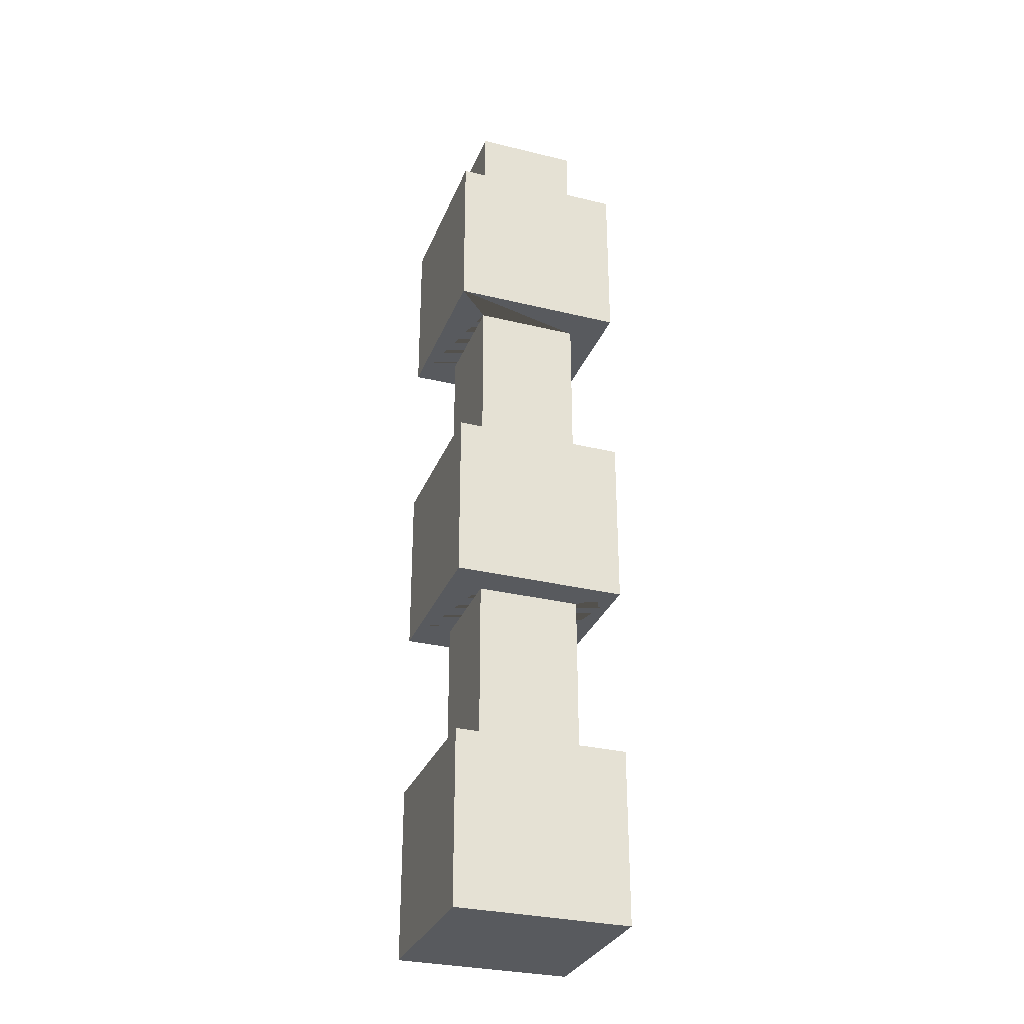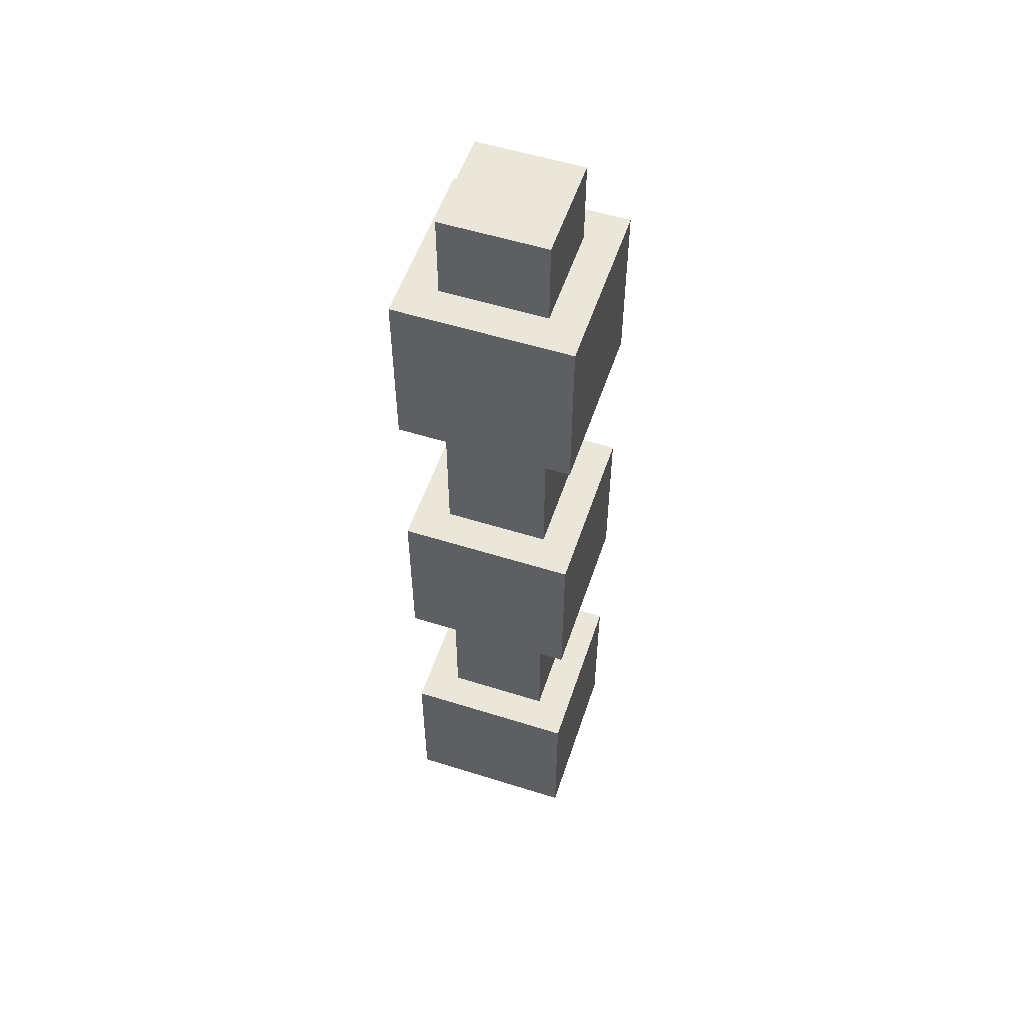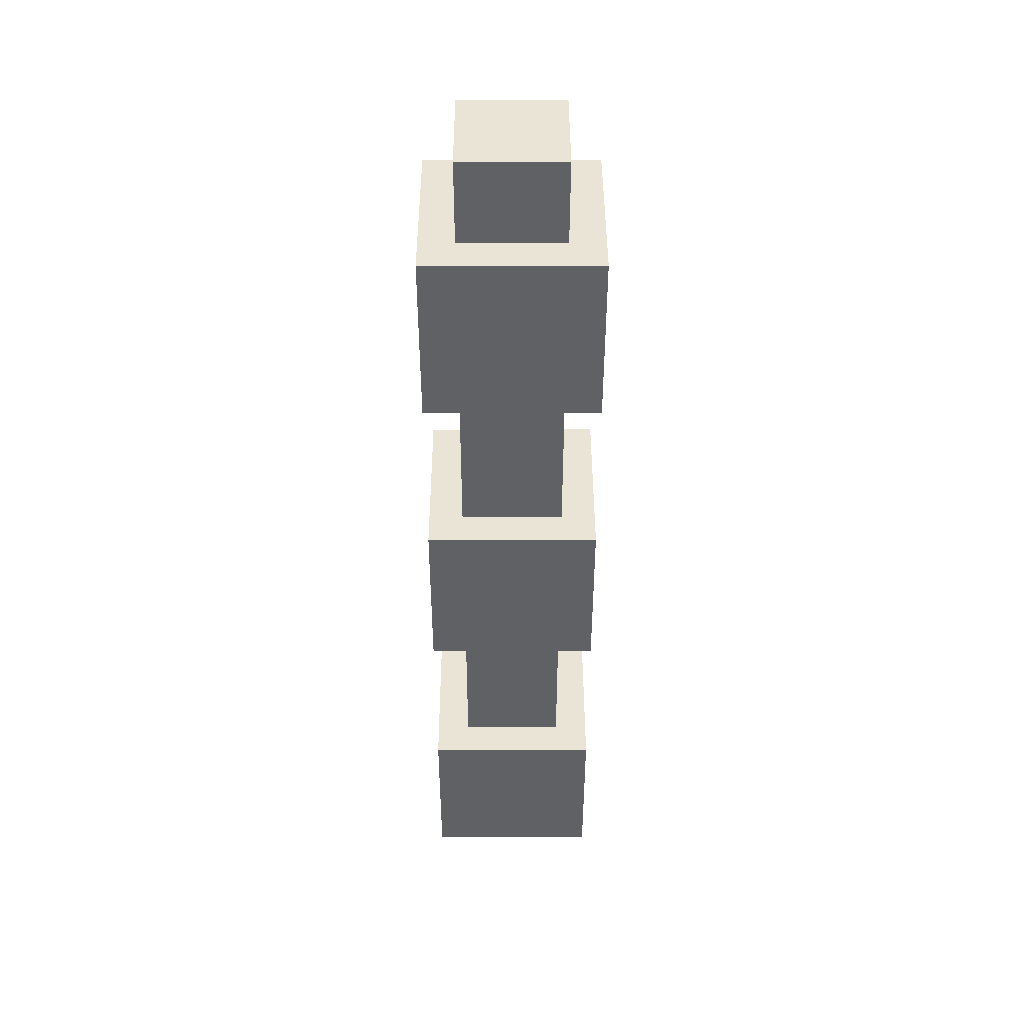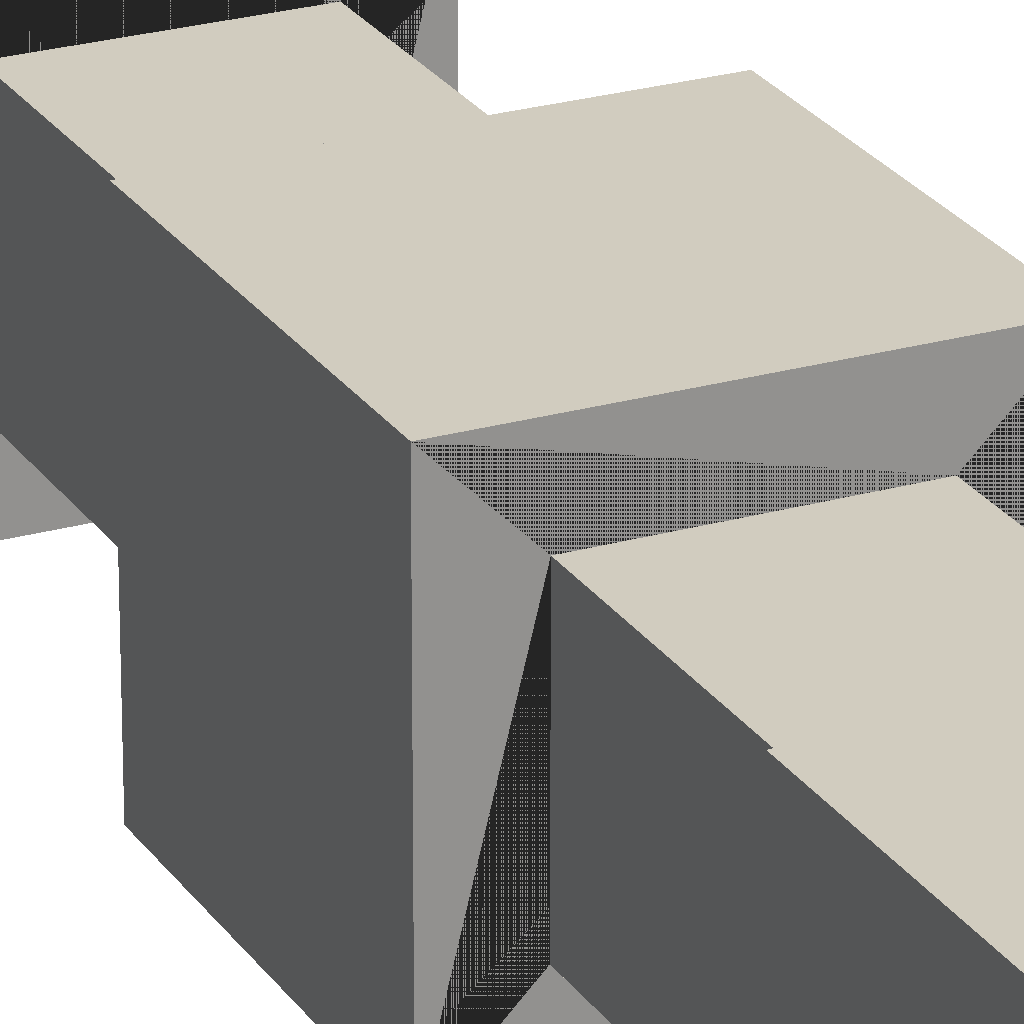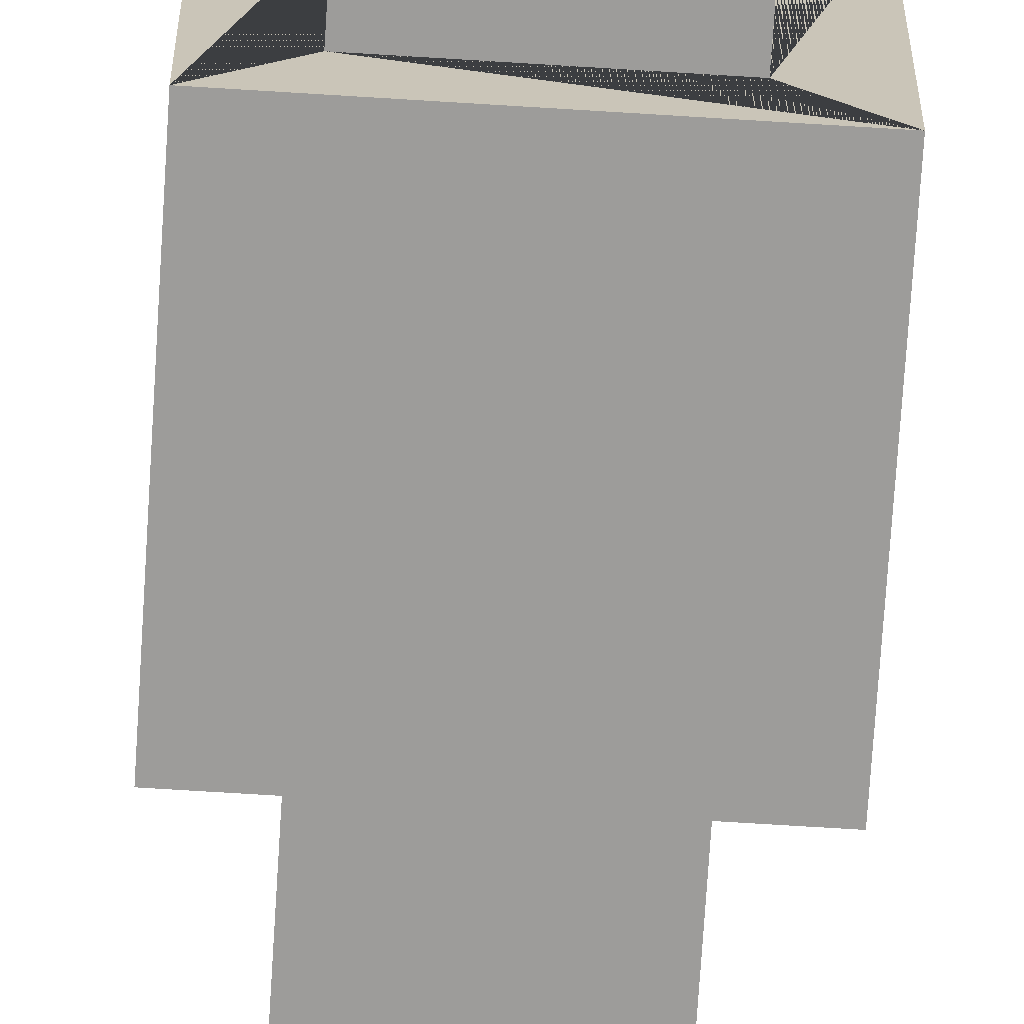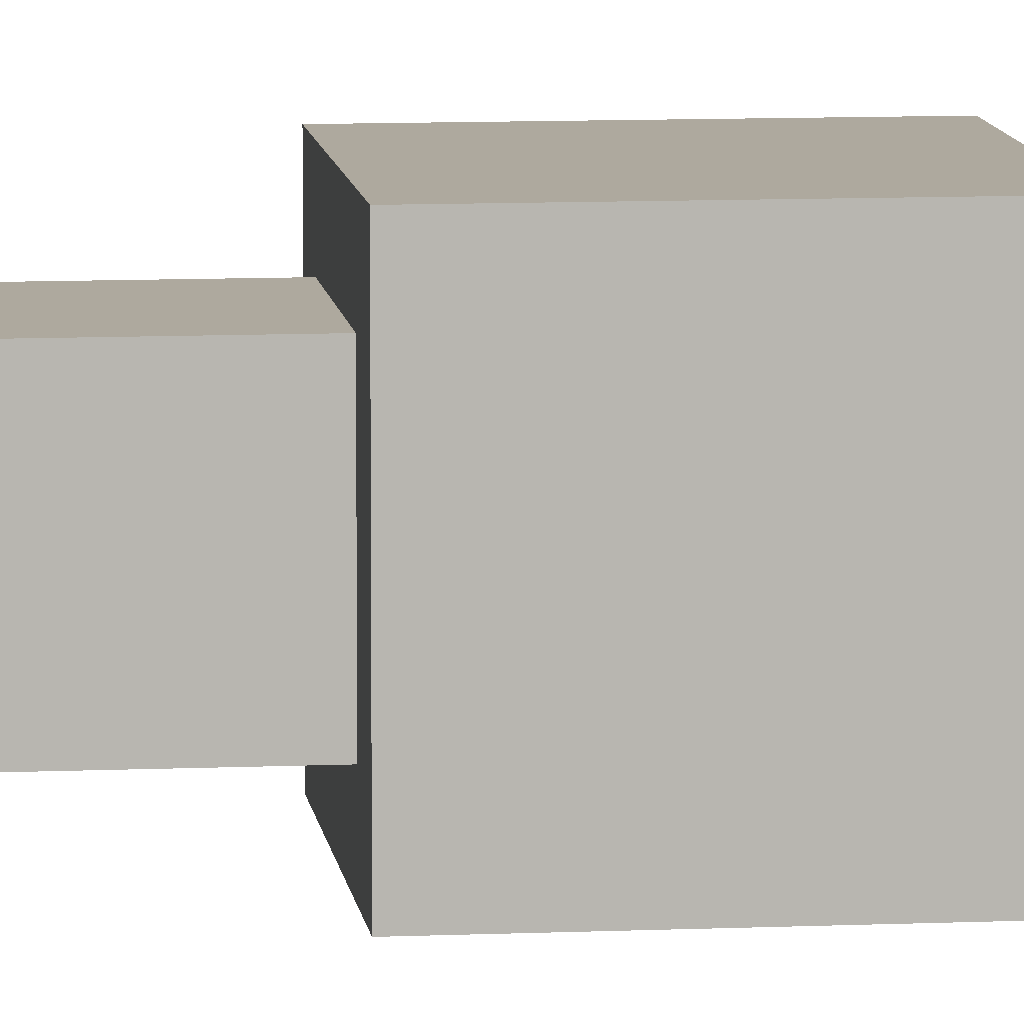
<metadata>
{"format":"obj","ext":"obj","renderer":"f3d","projection":"perspective","resolution":1024,"background":"white","views":[{"elev":-30.8,"azim":70.7,"up":"+Y"},{"elev":54.8,"azim":108.4,"up":"+Y"},{"elev":43.9,"azim":-0.1,"up":"+Y"},{"elev":24.2,"azim":-25.4,"up":"+Z"},{"elev":-70.1,"azim":-3.6,"up":"+Z"},{"elev":9.1,"azim":-96.7,"up":"+Z"}]}
</metadata>
<code>
o Cube
v 1.03 -0.9368 -1.147
v 1.03 -0.9368 0.8531
v -0.9695 -0.9368 0.8531
v -0.9695 -0.9368 -1.147
v 0.6305 1.063 -0.7469
v 0.6305 1.063 0.4531
v -0.5695 1.063 0.4531
v -0.5695 1.063 -0.7469
v 1.03 1.063 -1.147
v 1.03 1.063 0.8531
v -0.9695 1.063 -1.147
v -0.9695 1.063 0.8531
v -0.9696 3.063 0.8531
v -0.9695 3.063 -1.147
v 1.03 3.063 0.8531
v 1.03 3.063 -1.147
v 0.6305 3.063 -0.7469
v 0.6305 3.063 0.4531
v -0.5695 3.063 -0.7469
v -0.5695 3.063 0.4531
v -0.5695 5.063 0.4531
v -0.5695 5.063 -0.7469
v 0.6305 5.063 0.4531
v 0.6305 5.063 -0.7469
v -0.9696 5.063 0.8531
v -0.9695 5.063 -1.147
v 1.03 5.063 0.8531
v 1.03 5.063 -1.147
v 1.03 7.063 -1.147
v 1.03 7.063 0.8531
v -0.9695 7.063 -1.147
v -0.9695 7.063 0.8531
v -0.5695 7.063 0.4531
v -0.5695 7.063 -0.7469
v 0.6305 7.063 0.4531
v 0.6305 7.063 -0.7469
v 0.6305 9.063 -0.7469
v 0.6305 9.063 0.4531
v -0.5695 9.063 -0.7469
v -0.5695 9.063 0.4531
v 1.03 9.063 -1.147
v 1.03 9.063 0.8531
v -0.9695 9.063 -1.147
v -0.9695 9.063 0.8531
v 0.6305 10.06 -0.7469
v 0.6305 10.06 0.4531
v -0.5695 10.06 -0.7469
v -0.5695 10.06 0.4531
f 1 2 3 4
f 8 7 20 19
f 1 9 10 2
f 2 10 12 3
f 3 12 11 4
f 9 1 4 11
f 5 6 10 9
f 8 5 9 11
f 6 7 12 10
f 7 8 11 12
f 16 14 26 28
f 5 8 19 17
f 7 6 18 20
f 6 5 17 18
f 13 14 18 17
f 15 13 17 19
f 14 16 20 18
f 16 15 19 20
f 24 22 34 36
f 14 13 25 26
f 15 16 28 27
f 13 15 27 25
f 21 22 26 25
f 23 21 25 27
f 22 24 28 26
f 24 23 27 28
f 31 32 44 43
f 22 21 33 34
f 23 24 36 35
f 21 23 35 33
f 29 30 34 33
f 31 29 33 35
f 30 32 36 34
f 32 31 35 36
f 38 37 45 46
f 29 31 43 41
f 32 30 42 44
f 30 29 41 42
f 37 38 42 41
f 39 37 41 43
f 38 40 44 42
f 40 39 43 44
f 45 47 48 46
f 39 40 48 47
f 37 39 47 45
f 40 38 46 48

</code>
